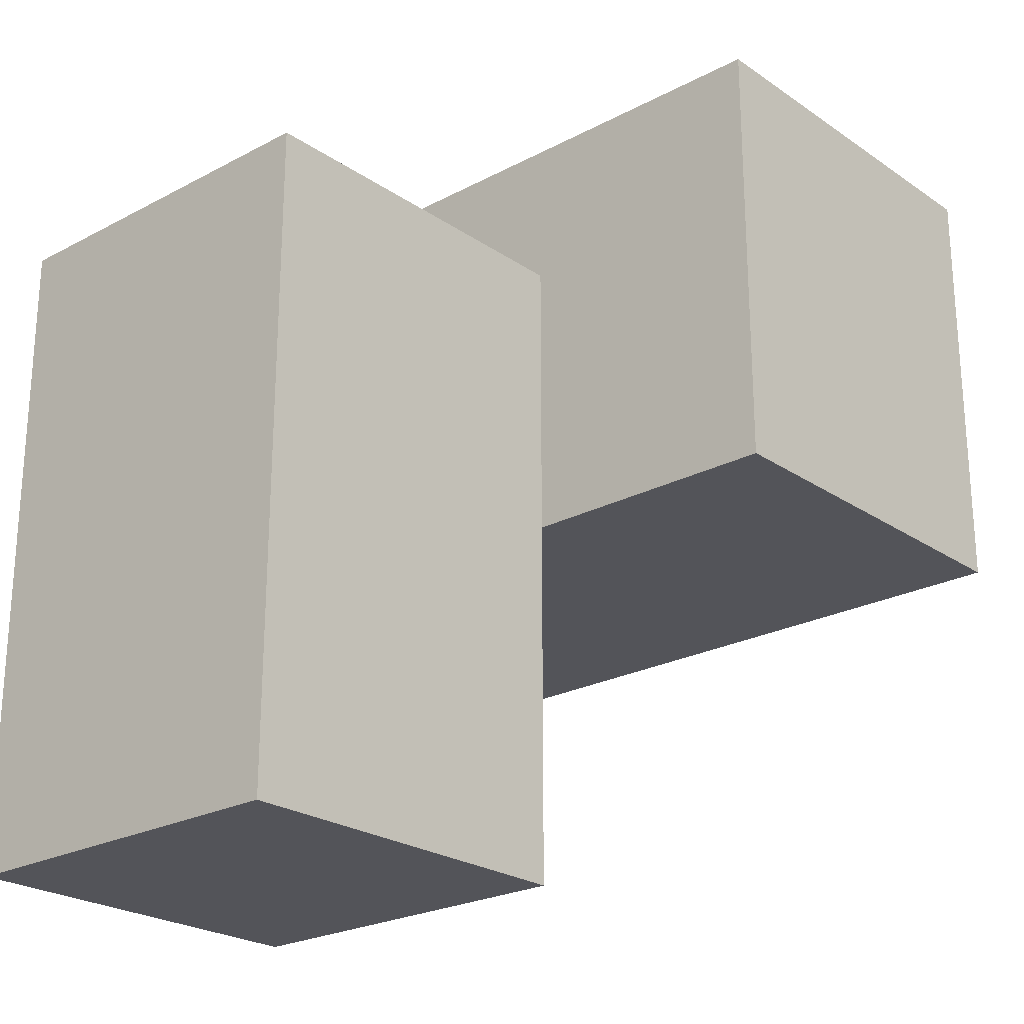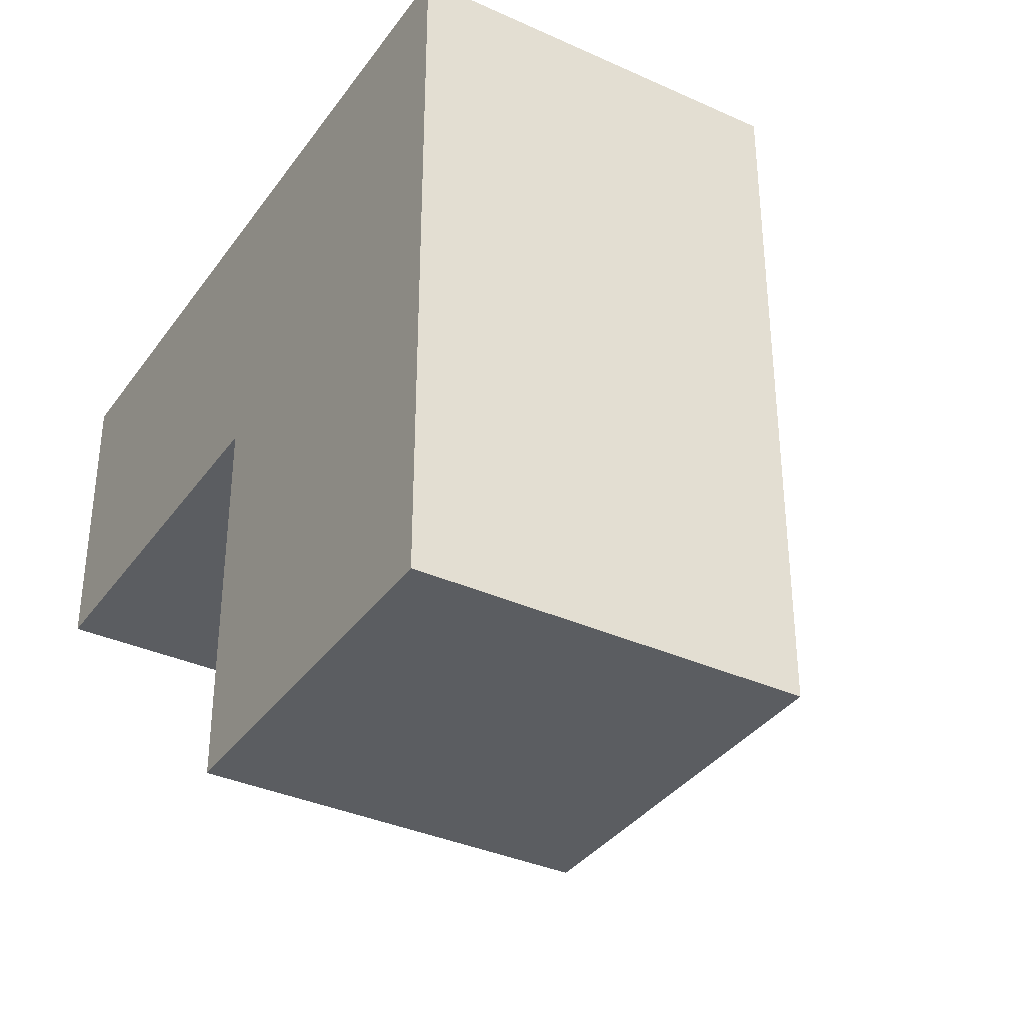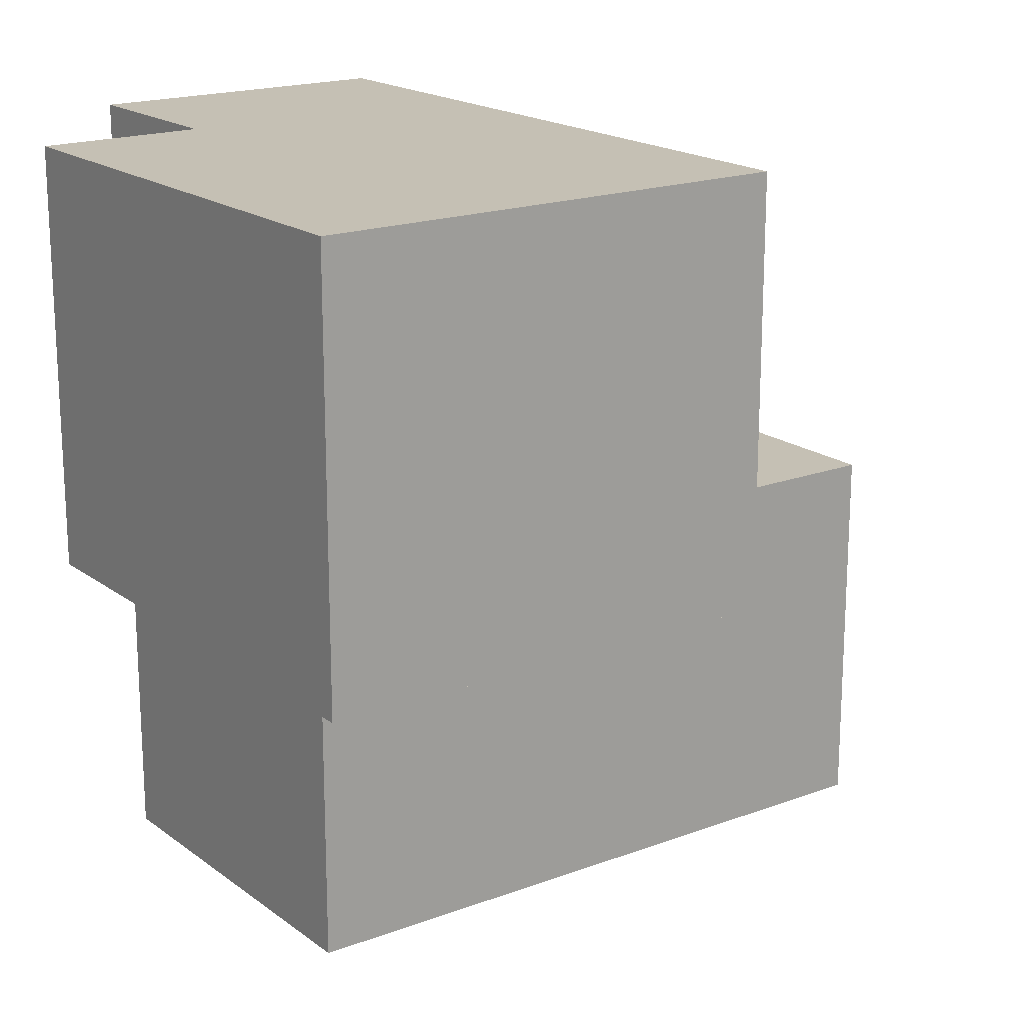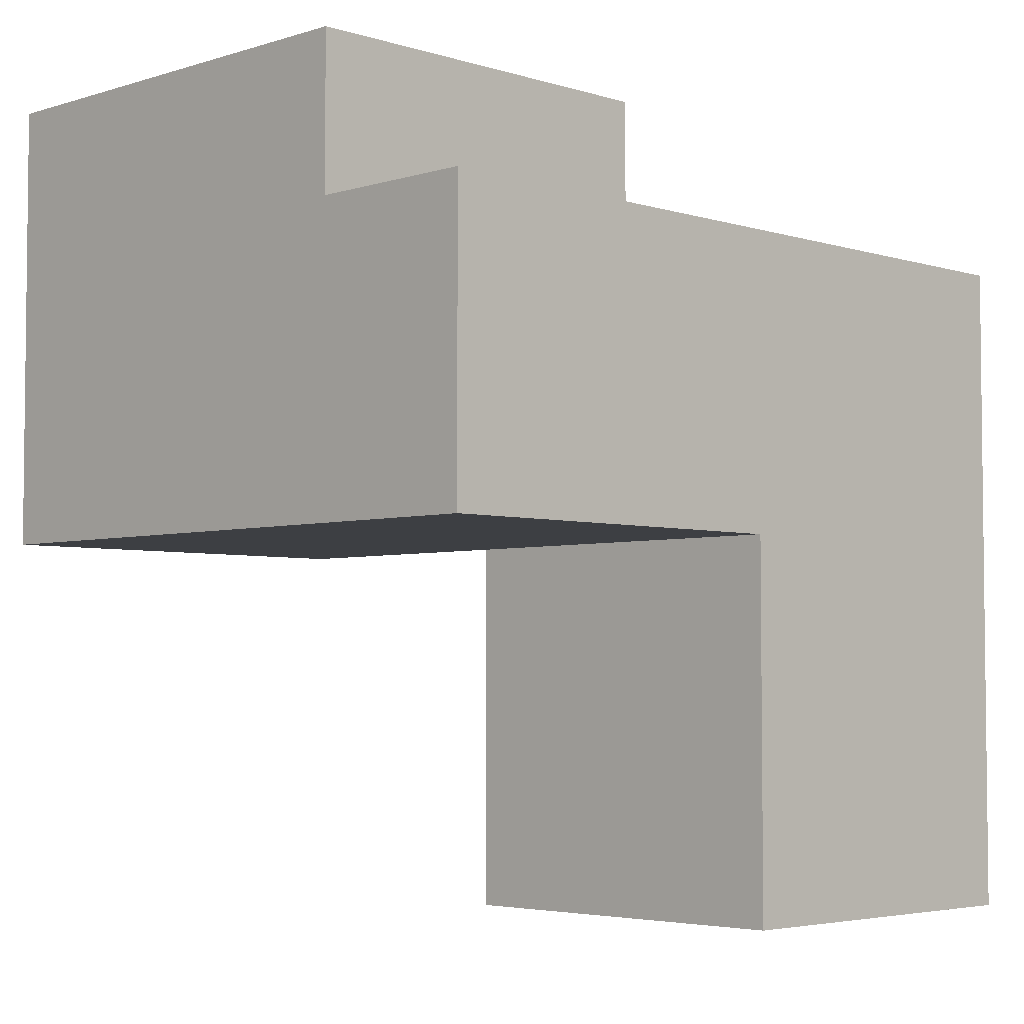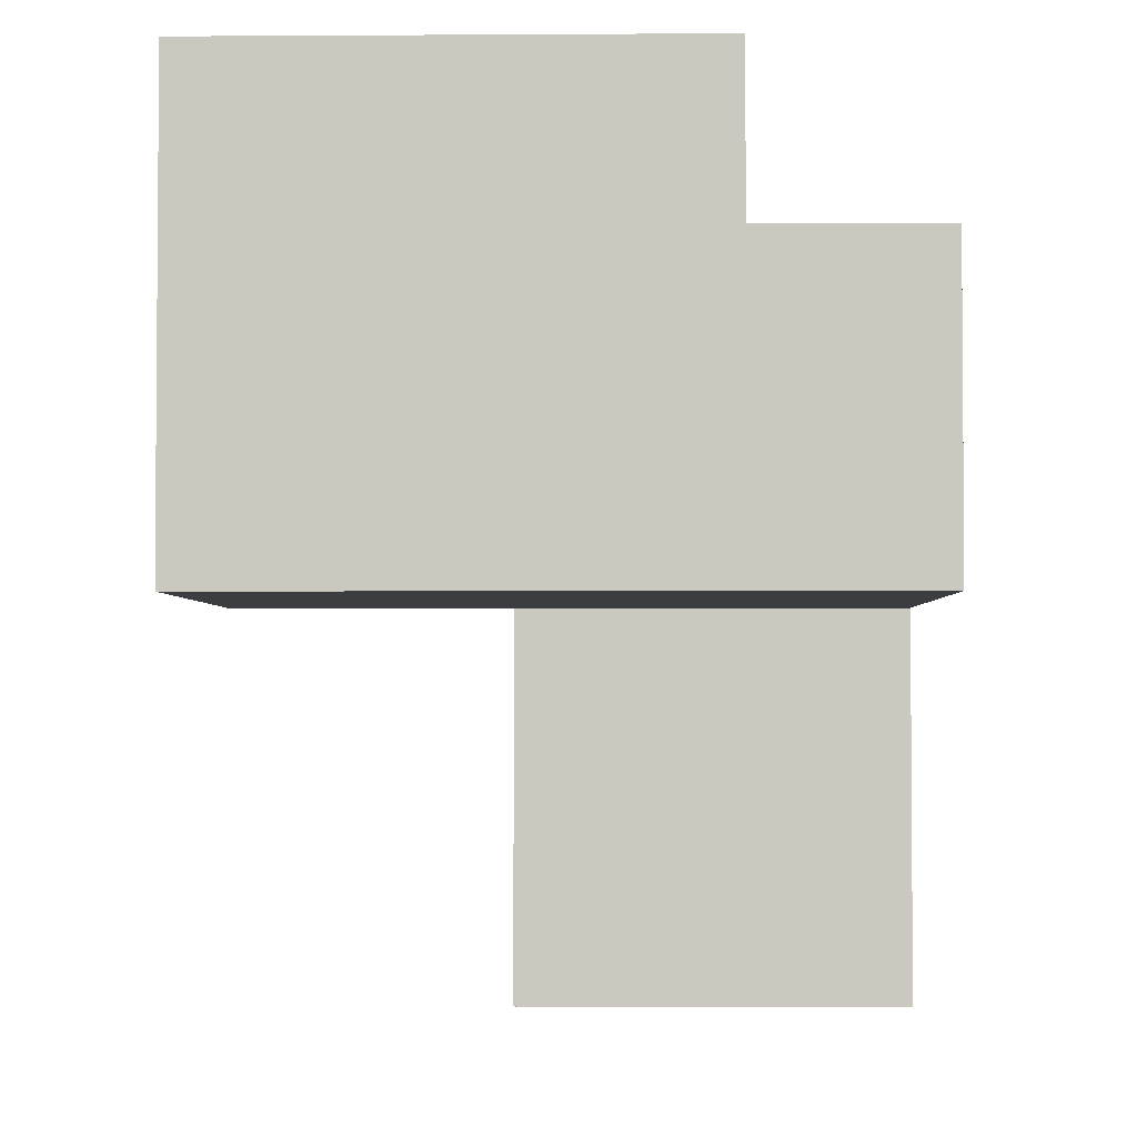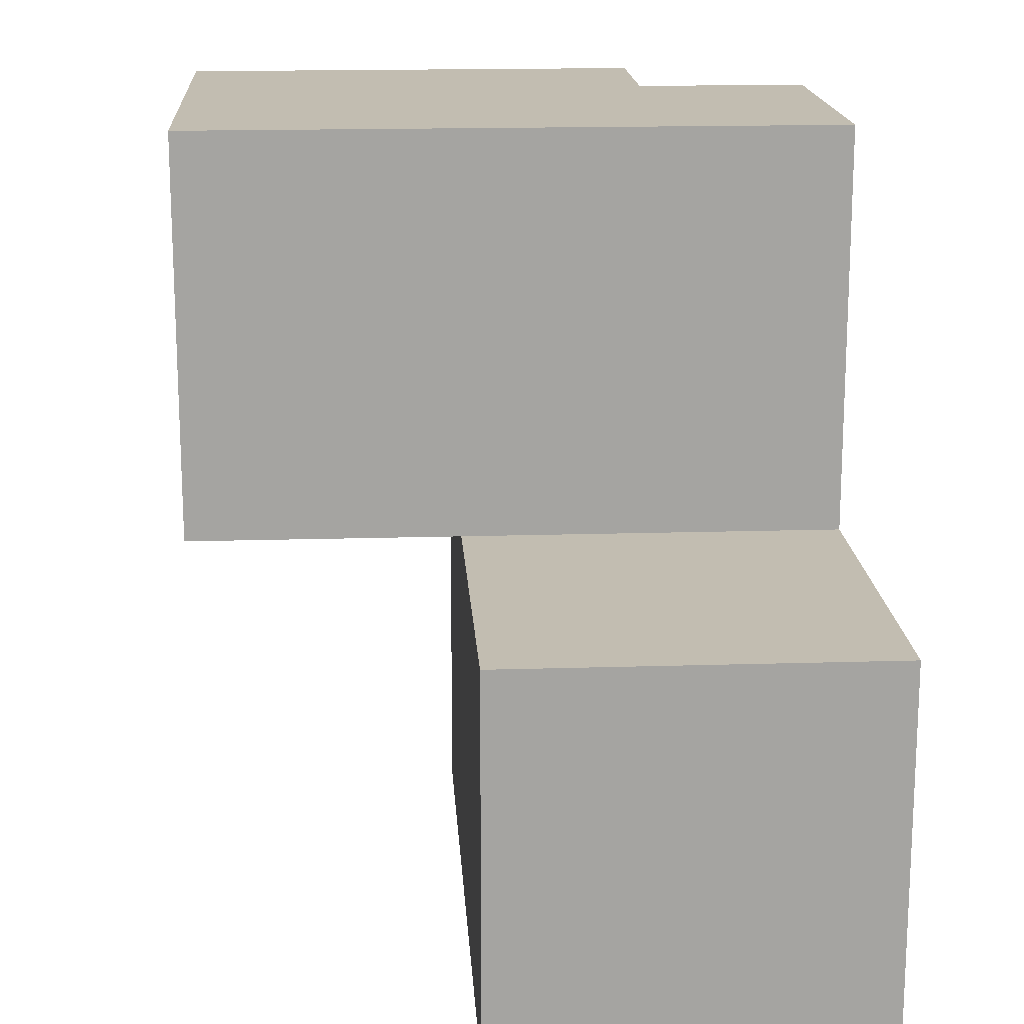
<metadata>
{"format":"obj","ext":"obj","renderer":"f3d","projection":"perspective","resolution":1024,"background":"white","views":[{"elev":-23.8,"azim":-138.5,"up":"+Y"},{"elev":-35.7,"azim":149.2,"up":"+Y"},{"elev":18.4,"azim":-125.8,"up":"+Z"},{"elev":-4.1,"azim":45.0,"up":"+Y"},{"elev":-2.8,"azim":1.2,"up":"+Y"},{"elev":16.9,"azim":-3.5,"up":"+Z"}]}
</metadata>
<code>
o Cube
v 1.802 1.802 -1.802
v 1.802 -1.802 -1.802
v 1.802 1.802 1.802
v 1.802 -1.802 1.802
v -1.802 1.802 -1.802
v -1.802 -1.802 -1.802
v -1.802 1.802 1.802
v -1.802 -1.802 1.802
v 1.802 4.633 1.802
v -1.802 4.633 1.802
v 1.802 4.633 -1.802
v -1.802 4.633 -1.802
v 1.802 1.802 5.652
v -1.802 1.802 5.652
v 1.802 4.633 5.652
v -1.802 4.633 5.652
v -4.403 4.633 1.802
v -4.403 1.802 1.802
v -4.403 4.633 5.652
v -4.403 1.802 5.652
v -4.403 4.633 1.802
v -4.403 1.802 1.802
v -4.403 4.633 5.652
v -4.403 1.802 5.652
v -1.802 6.116 1.802
v -1.802 6.116 5.652
v -4.403 6.116 1.802
v -4.403 6.116 5.652
v 0.1442 4.633 1.802
v 0.1442 4.633 5.652
v 0.1442 6.116 1.802
v 0.1442 6.116 5.652
f 5 11 1
f 3 8 4
f 7 6 8
f 2 8 6
f 1 4 2
f 5 2 6
f 12 9 11
f 10 15 9
f 7 12 5
f 1 9 3
f 13 16 14
f 16 20 14
f 3 14 7
f 9 13 3
f 19 21 23
f 7 17 10
f 14 18 7
f 16 28 19
f 22 23 21
f 17 22 21
f 18 24 22
f 20 23 24
f 25 28 26
f 19 27 17
f 16 32 26
f 17 25 10
f 29 32 30
f 10 30 16
f 26 31 25
f 25 29 10
f 5 12 11
f 3 7 8
f 7 5 6
f 2 4 8
f 1 3 4
f 5 1 2
f 12 10 9
f 10 16 15
f 7 10 12
f 1 11 9
f 13 15 16
f 16 19 20
f 3 13 14
f 9 15 13
f 19 17 21
f 7 18 17
f 14 20 18
f 16 26 28
f 22 24 23
f 17 18 22
f 18 20 24
f 20 19 23
f 25 27 28
f 19 28 27
f 16 30 32
f 17 27 25
f 29 31 32
f 10 29 30
f 26 32 31
f 25 31 29

</code>
